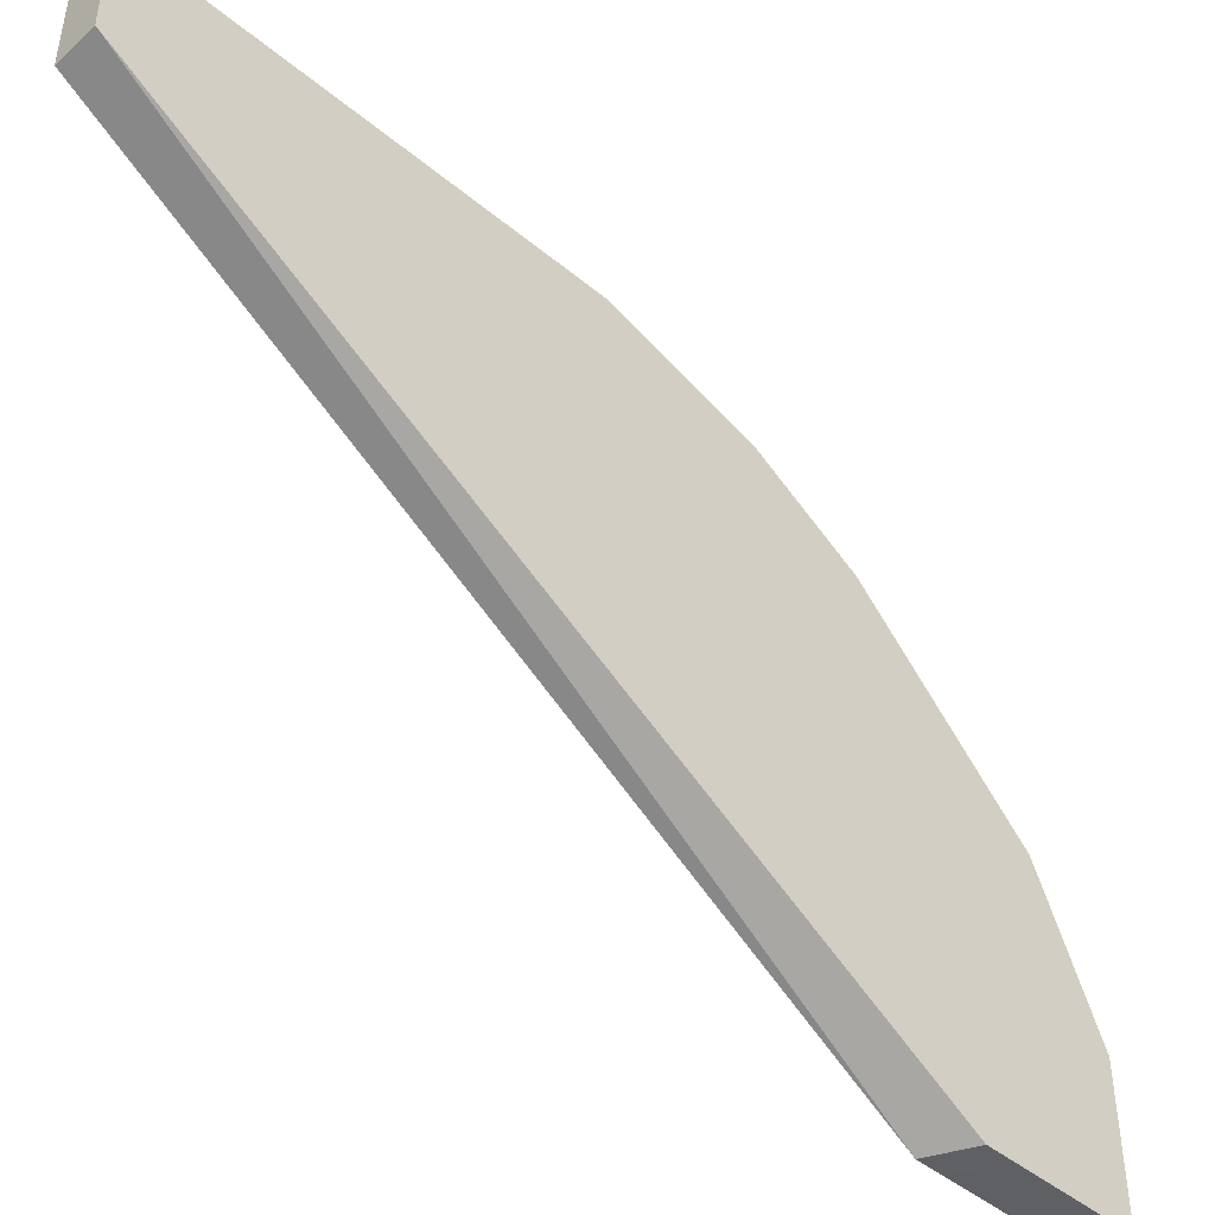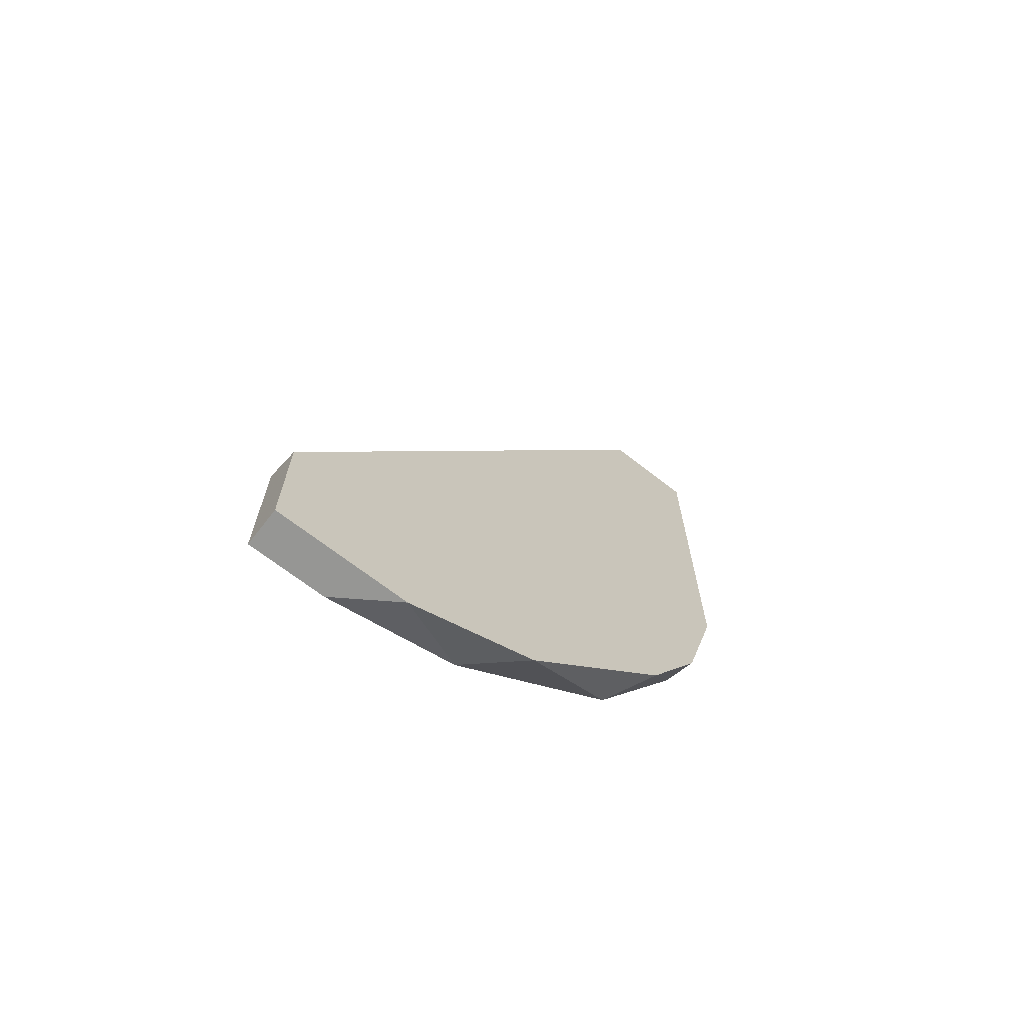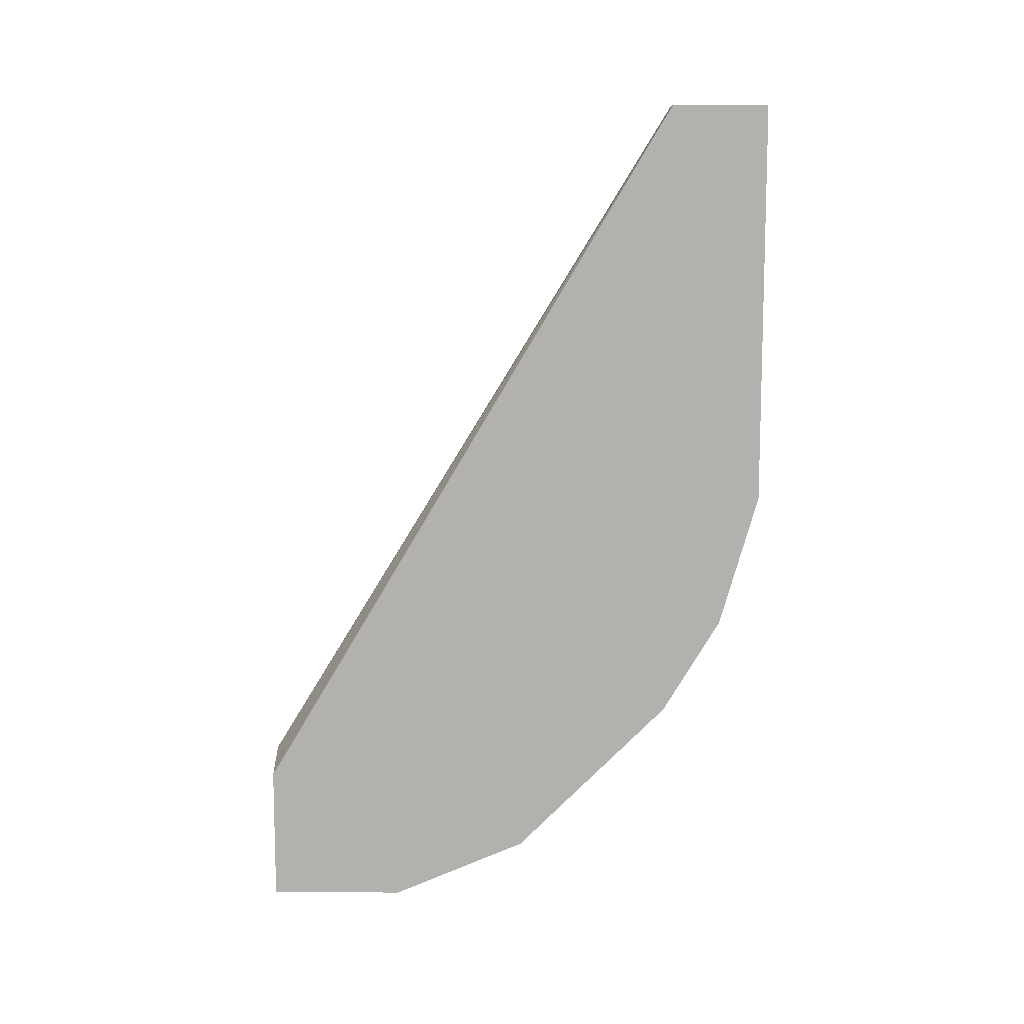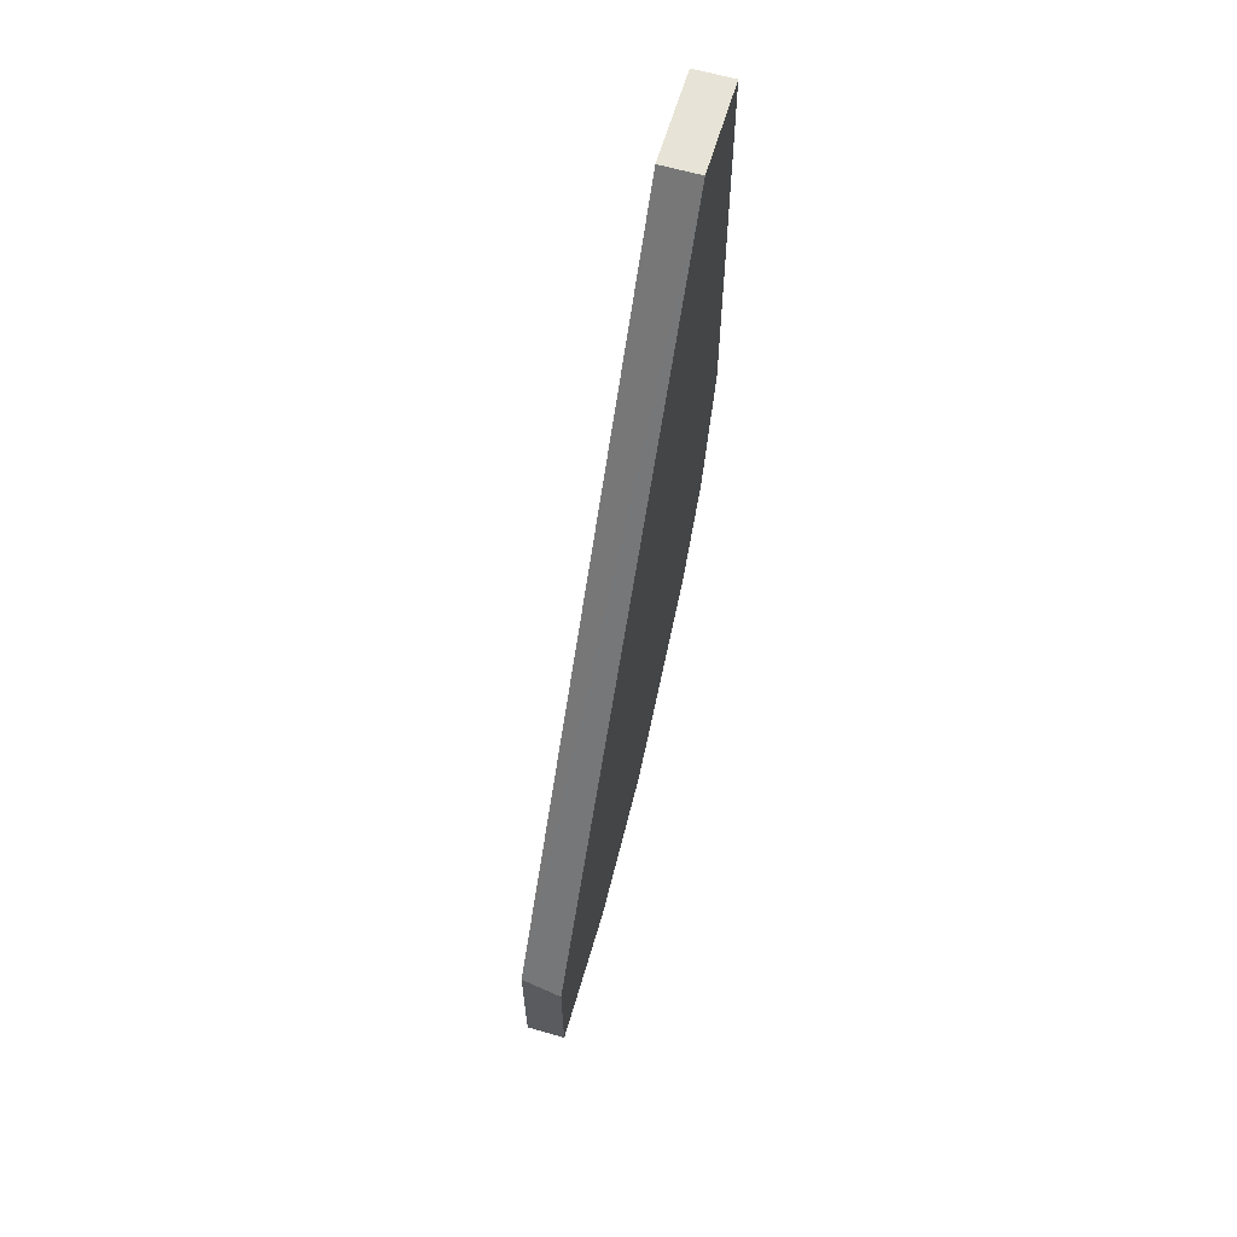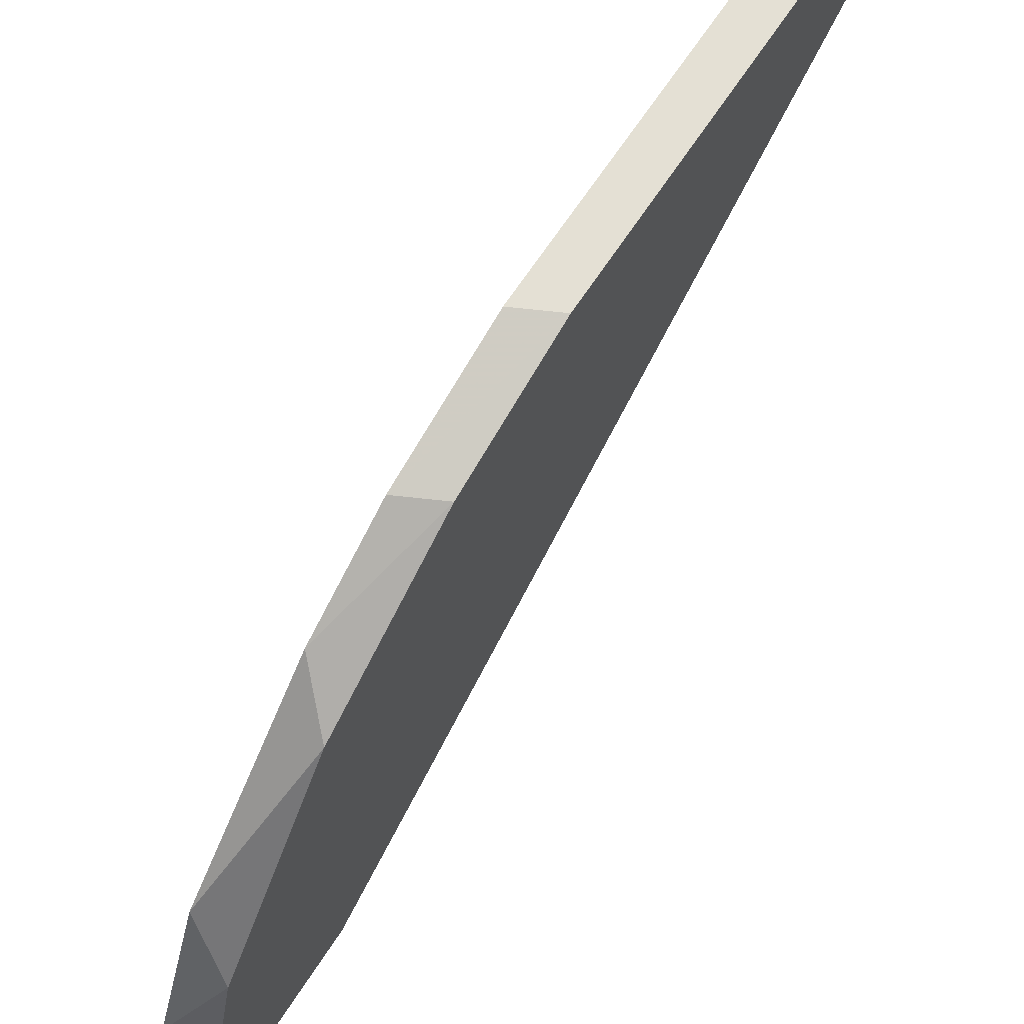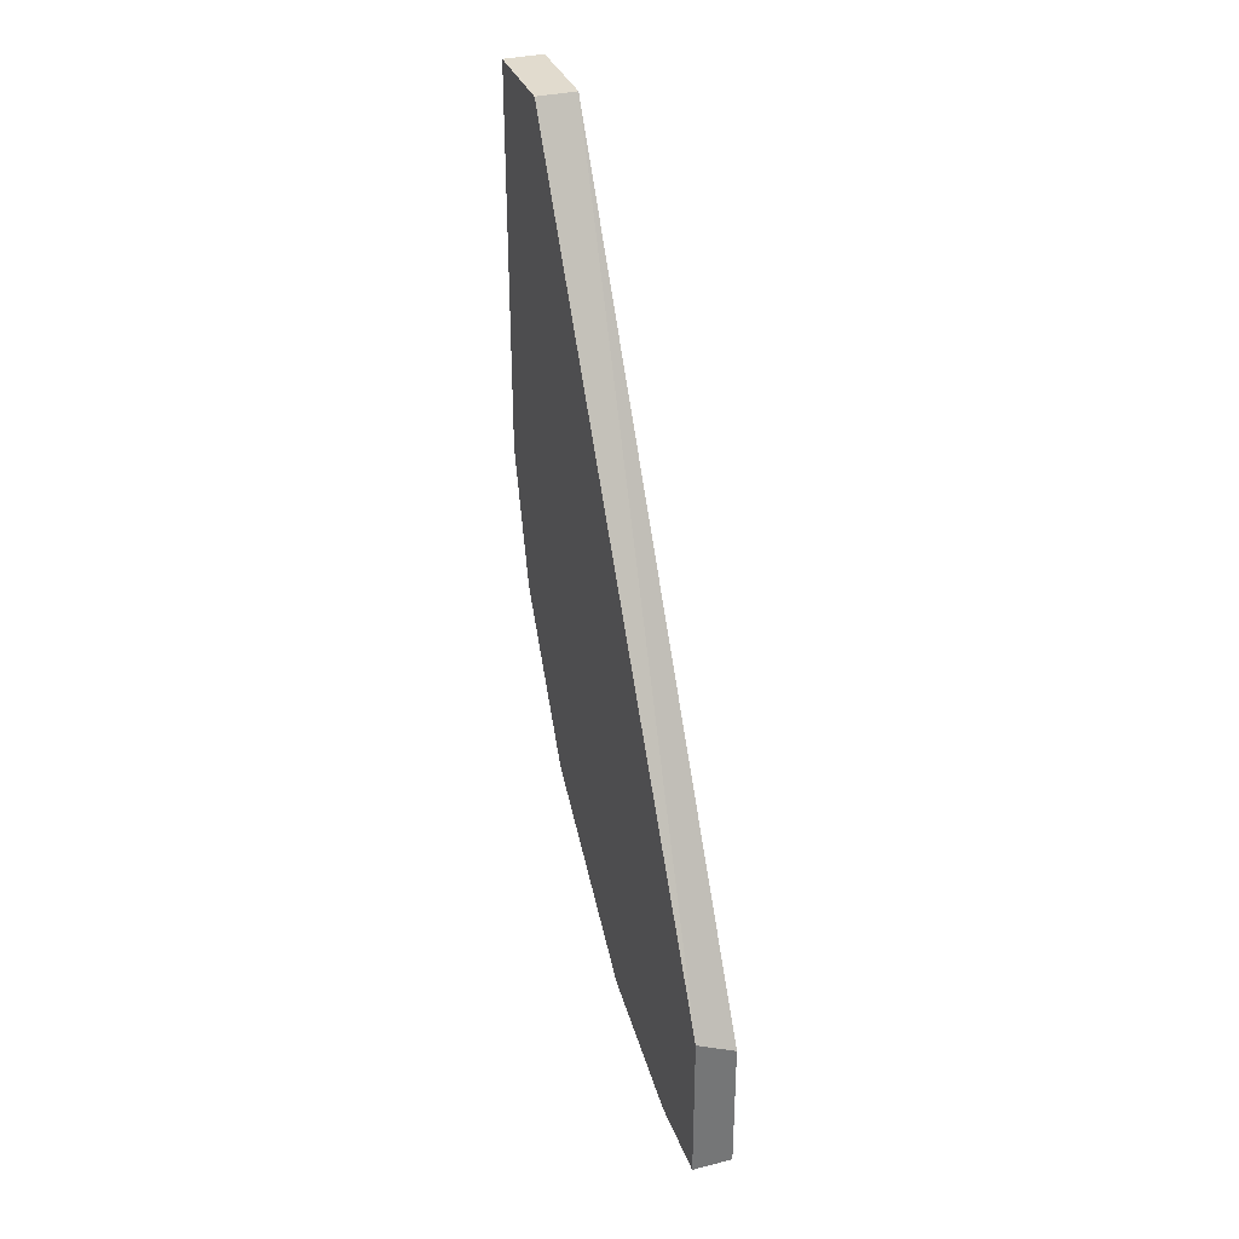
<metadata>
{"format":"obj","ext":"obj","renderer":"f3d","projection":"perspective","resolution":1024,"background":"white","views":[{"elev":-45.3,"azim":46.3,"up":"+Y"},{"elev":-67.7,"azim":51.9,"up":"+Z"},{"elev":10.5,"azim":91.3,"up":"+Z"},{"elev":62.7,"azim":16.3,"up":"+Z"},{"elev":66.1,"azim":-147.0,"up":"+Y"},{"elev":33.8,"azim":-18.7,"up":"+Z"}]}
</metadata>
<code>
v -0.002008 0.03065 -0.0071
v -0.002008 0.007028 -0.06485
v -0.002008 0.01622 -0.06222
v -0.002008 0.001775 -0.05434
v -0.002008 0.001775 -0.06485
v -0.002008 0.03722 -0.0071
v -0.002008 0.03722 -0.03335
v -0.002008 0.02803 -0.05303
v -0.002008 0.03459 -0.04253
v 0.000616 0.01097 -0.06485
v 0.000616 0.03065 -0.0071
v 0.000616 0.03065 -0.05041
v 0.000616 0.02015 -0.0609
v 0.000616 0.001775 -0.05565
v 0.000616 0.001775 -0.06485
v 0.000616 0.03722 -0.03466
v 0.000616 0.03722 -0.0071
v 0.000616 0.03459 -0.04384
f 9 18 12
f 2 5 1
f 14 18 11
f 2 1 7
f 18 14 13
f 2 7 8
f 11 18 17
f 1 11 17
f 1 5 4
f 5 14 4
f 11 1 4
f 14 11 4
f 5 2 15
f 14 5 15
f 13 14 15
f 7 1 6
f 1 17 6
f 17 7 6
f 18 7 16
f 17 18 16
f 7 17 16
f 2 8 3
f 8 13 3
f 15 2 10
f 13 15 10
f 2 3 10
f 3 13 10
f 7 18 9
f 8 7 9
f 8 9 12
f 18 13 12
f 13 8 12

</code>
